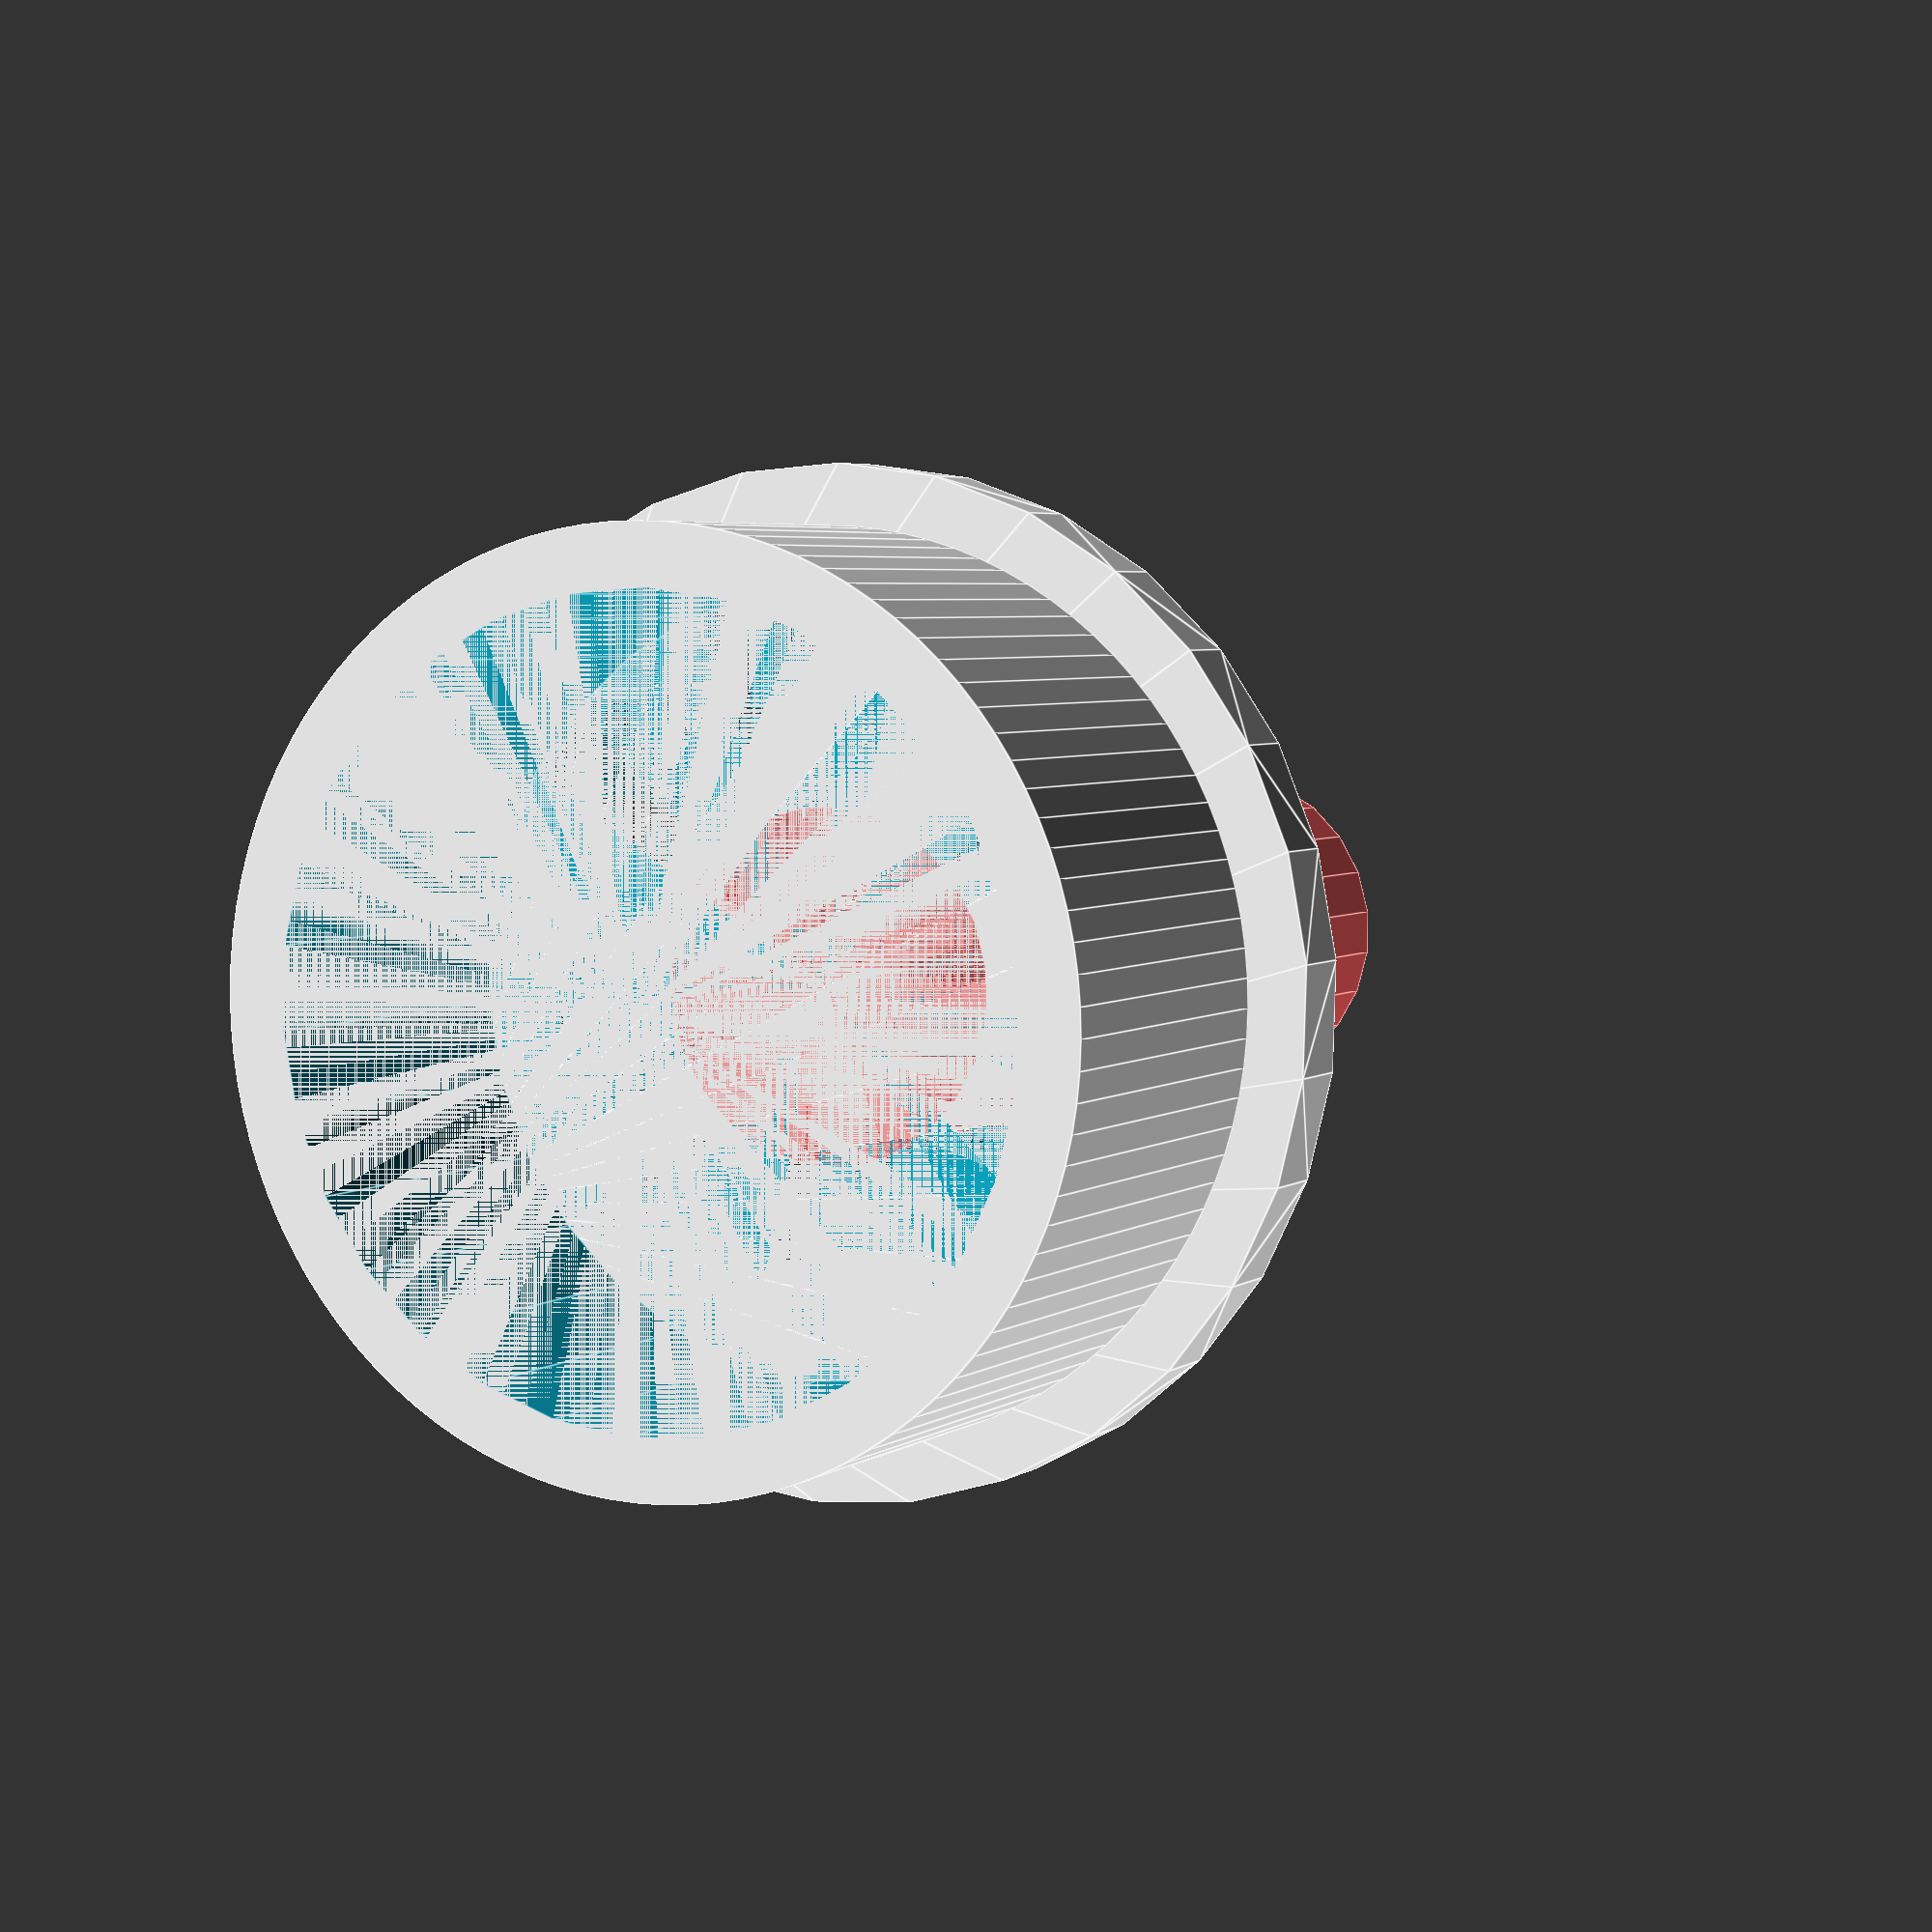
<openscad>
hole = 37.33;




plug();
translate([0, 0, 15]) {
    top();
}


module plug() {
    difference() {
        cylinder(r=hole/2, h=15, $fn=100);
        cylinder(r=(hole/2) - 2.5, h=15);
    }
}

module top() {
    difference() {
        topShell();
        scale([.8, .8, .8]) {
            topShell();
        }
        translate([-50, -3, 3]) {
            slices();
        }
        #cylinder(r=(hole/4)-2, h=40);
    }
}

module topShell() {
    hull() {
        difference() {
            cylinder(r=(hole/2) + 2.5, h=3);
            cylinder(r=(hole/2), h=15);
        }
        translate([0, 0, 20]) {
                cylinder(r=(hole/4) , h=3);
        }
    }
}

module slices() {
    slice();
    translate([0, -51.5, 0]) 
        rotate([0, 0, 45]) {
            slice();
        }
    translate([0, 48.5, 0]) 
        rotate([0, 0, -45]) {
            slice();
        }
    translate([53, -50, 0]) 
        rotate([0, 0, 90]) {
            slice();
        }
}

module slice() {
    hull() {
        translate([0, -3, 0])
            cube(size=[100, 12, 2]);
        translate([0, 0.5, 18]) 
            cube(size=[100, 5, 1]);
    }
}
</openscad>
<views>
elev=355.6 azim=352.4 roll=207.0 proj=p view=edges
</views>
